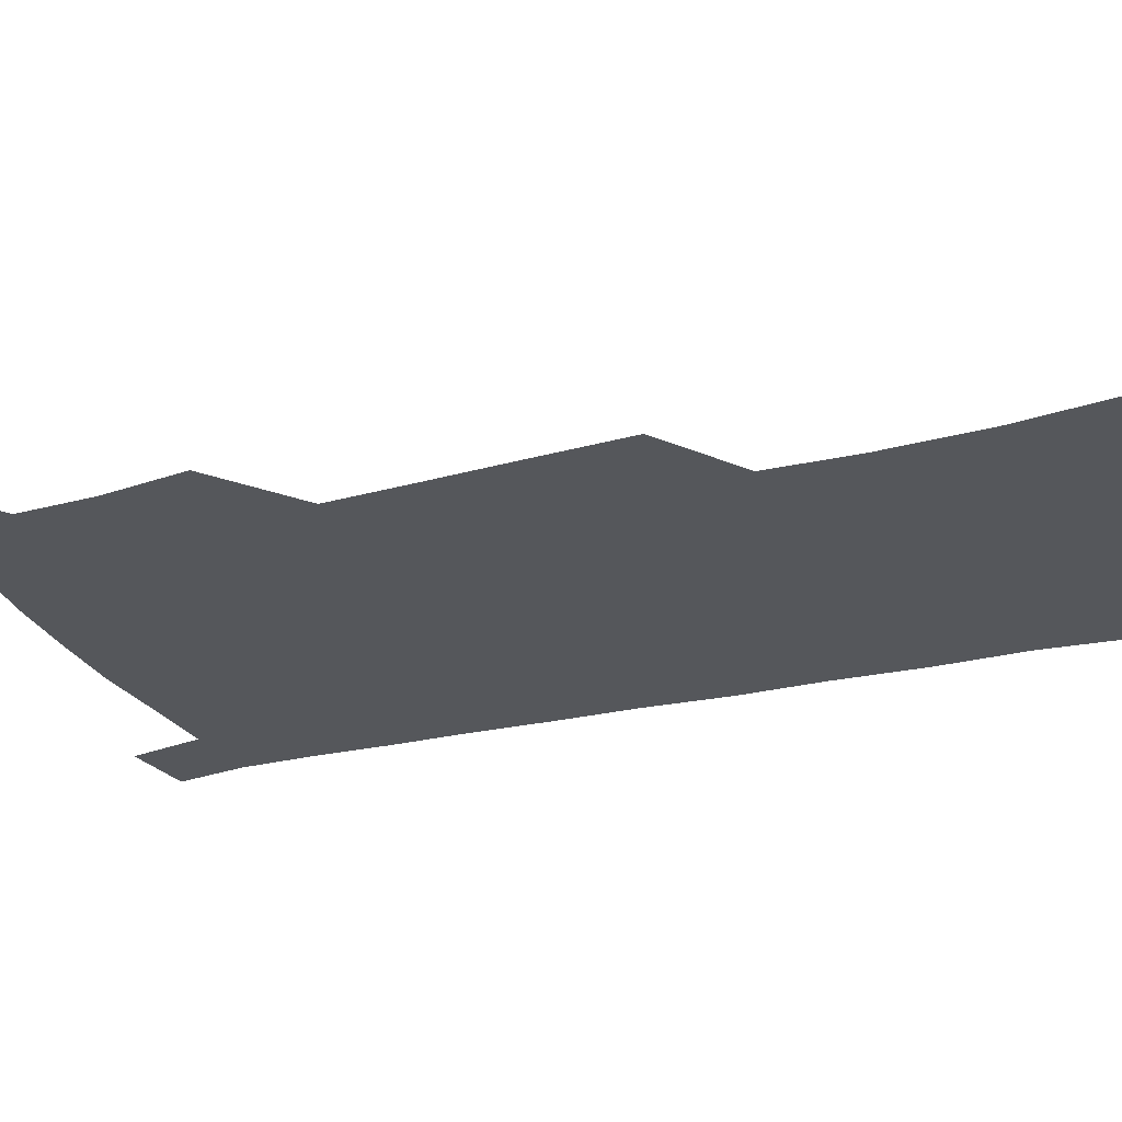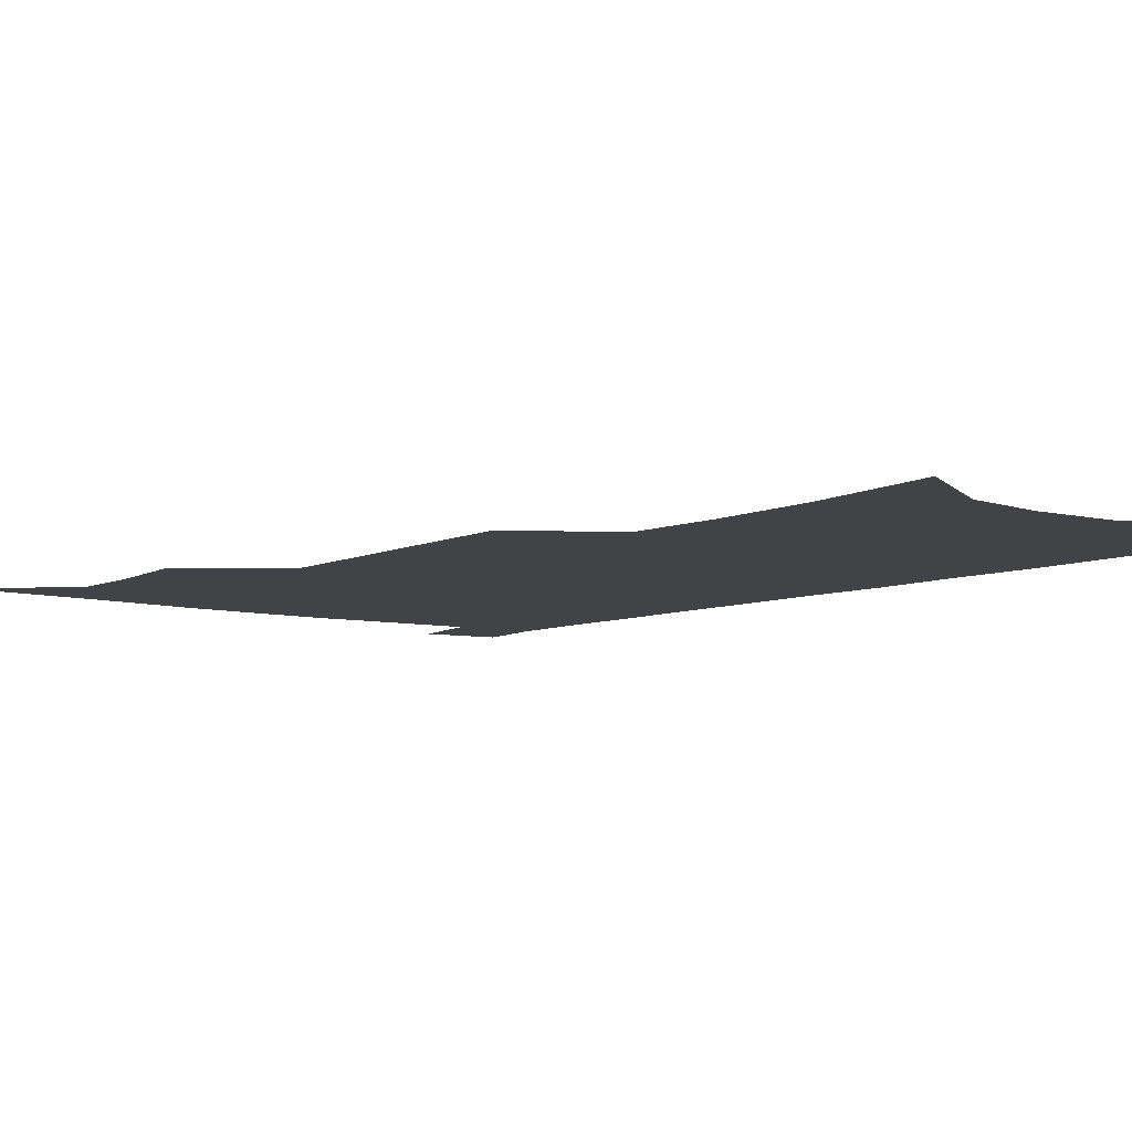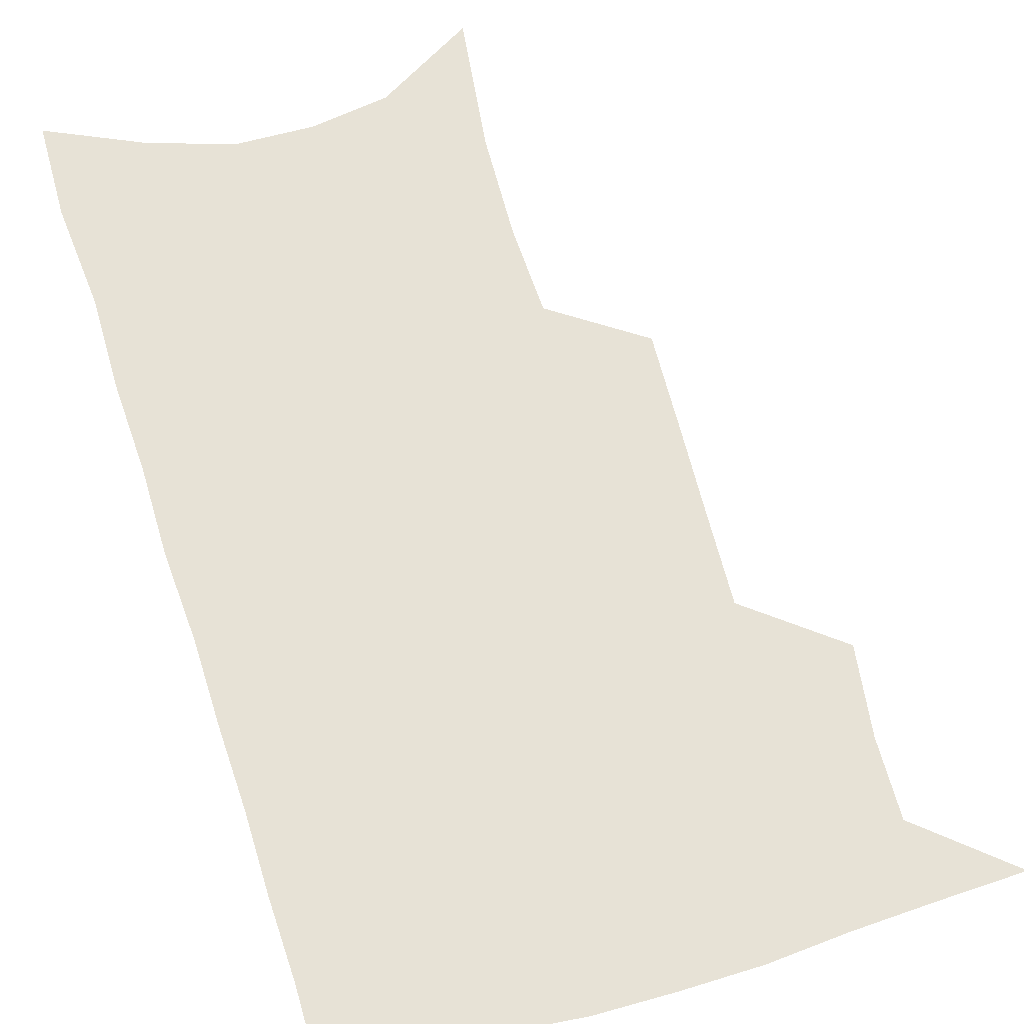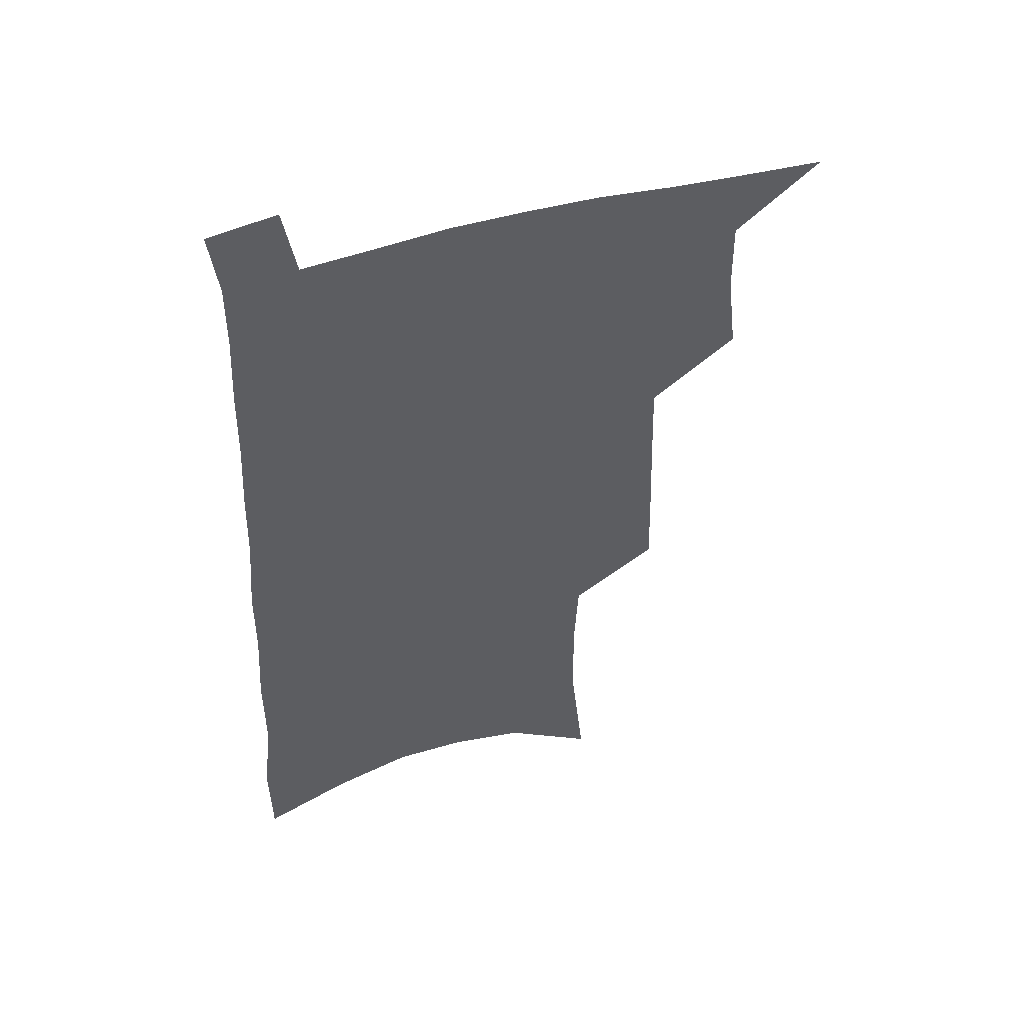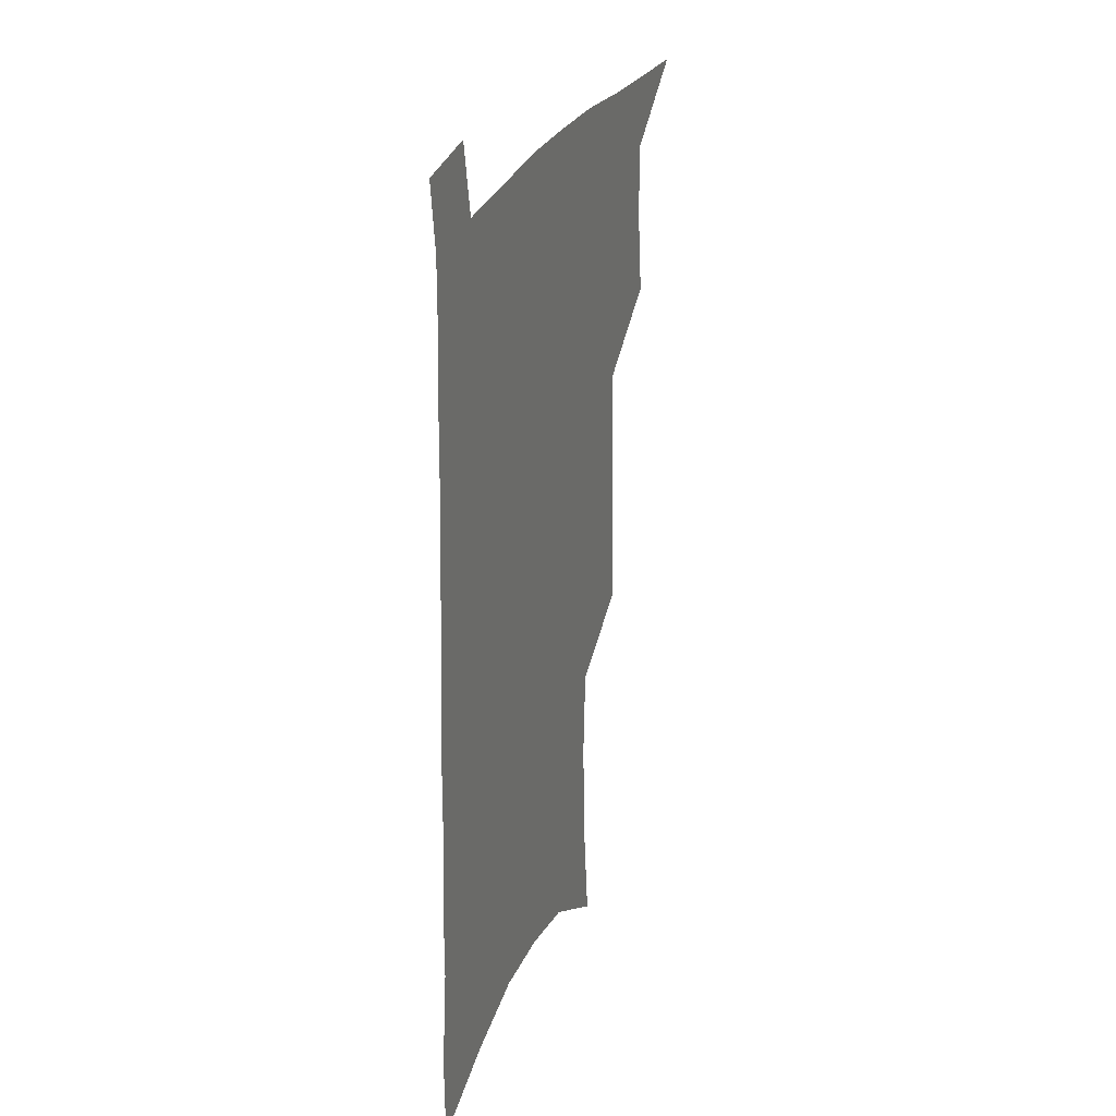
<metadata>
{"format":"obj","ext":"obj","renderer":"f3d","projection":"perspective","resolution":1024,"background":"white","views":[{"elev":-26.8,"azim":-67.8,"up":"+Z"},{"elev":-7.0,"azim":-37.1,"up":"+Z"},{"elev":63.4,"azim":164.3,"up":"+Z"},{"elev":51.4,"azim":162.4,"up":"+Y"},{"elev":29.1,"azim":111.0,"up":"+Y"}]}
</metadata>
<code>
v 487.6 531.4 0
v 514.6 445.6 0
v 518.4 477.3 0
v 518.8 505.6 0
v 518.3 533.2 0
v 543.3 320.1 0
v 544.3 355.3 0
v 545.5 389.1 0
v 546.5 421.3 0
v 547.8 451.9 0
v 549.9 481.1 0
v 548.7 507.9 0
v 546.6 535.1 0
v 570.9 178.3 0
v 576.1 228.1 0
v 576.9 266.4 0
v 575.3 298.7 0
v 577.4 336.9 0
v 577.3 368.8 0
v 577.3 399.4 0
v 577.7 428.7 0
v 577.9 456.6 0
v 578.2 483.5 0
v 577.4 509.3 0
v 574.1 537.9 0
v 605.1 200.1 0
v 605.5 239.8 0
v 604.7 274.3 0
v 604.5 309.5 0
v 605.1 345 0
v 604.3 373.8 0
v 604.8 405.2 0
v 604.5 432 0
v 604.3 458.5 0
v 604.4 484.7 0
v 603.8 510.4 0
v 601.8 538.7 0
v 633.1 205.2 0
v 632.5 244.3 0
v 631.5 278.7 0
v 630.8 313.1 0
v 630.3 345.5 0
v 629.9 375.2 0
v 629.9 404.6 0
v 629.8 433.4 0
v 629.9 459.5 0
v 630.1 485 0
v 630.3 510.5 0
v 629.2 538.8 0
v 660.8 205.1 0
v 659.4 242.4 0
v 658.1 277.5 0
v 656.8 311.9 0
v 655.7 344.7 0
v 655.3 374.8 0
v 655.4 403.2 0
v 655.2 431.4 0
v 655.5 458.1 0
v 655.5 485 0
v 656.2 510.5 0
v 657.5 536.7 0
v 691 196 0
v 688.2 235.5 0
v 686.3 271.5 0
v 684.2 306.5 0
v 683 338.9 0
v 683.1 368.8 0
v 682.3 398.9 0
v 681.9 427.7 0
v 681.9 455.5 0
v 681.5 483 0
v 682.3 509.1 0
v 684.1 534.9 0
v 688.9 562.5 0
v 725 181 0
v 725.4 216.3 0
v 721.5 255.2 0
v 721.4 288.6 0
v 719.3 322.8 0
v 719 354.4 0
v 716.4 387.1 0
v 715.6 417.6 0
v 714 447.9 0
v 713.5 476.7 0
v 712.1 505.3 0
v 711.8 532.6 0
v 715.2 558.6 0
f 4 5 1
f 9 10 2
f 2 10 3
f 10 11 3
f 3 11 4
f 11 12 4
f 4 12 5
f 12 13 5
f 17 18 6
f 6 18 7
f 18 19 7
f 7 19 8
f 19 20 8
f 8 20 9
f 20 21 9
f 9 21 10
f 21 22 10
f 10 22 11
f 22 23 11
f 11 23 12
f 23 24 12
f 12 24 13
f 24 25 13
f 14 26 15
f 26 27 15
f 15 27 16
f 27 28 16
f 16 28 17
f 28 29 17
f 17 29 18
f 29 30 18
f 18 30 19
f 30 31 19
f 19 31 20
f 31 32 20
f 20 32 21
f 32 33 21
f 21 33 22
f 33 34 22
f 22 34 23
f 34 35 23
f 23 35 24
f 35 36 24
f 24 36 25
f 36 37 25
f 26 38 27
f 38 39 27
f 27 39 28
f 39 40 28
f 28 40 29
f 40 41 29
f 29 41 30
f 41 42 30
f 30 42 31
f 42 43 31
f 31 43 32
f 43 44 32
f 32 44 33
f 44 45 33
f 33 45 34
f 45 46 34
f 34 46 35
f 46 47 35
f 35 47 36
f 47 48 36
f 36 48 37
f 48 49 37
f 38 50 39
f 50 51 39
f 39 51 40
f 51 52 40
f 40 52 41
f 52 53 41
f 41 53 42
f 53 54 42
f 42 54 43
f 54 55 43
f 43 55 44
f 55 56 44
f 44 56 45
f 56 57 45
f 45 57 46
f 57 58 46
f 46 58 47
f 58 59 47
f 47 59 48
f 59 60 48
f 48 60 49
f 60 61 49
f 50 62 51
f 62 63 51
f 51 63 52
f 63 64 52
f 52 64 53
f 64 65 53
f 53 65 54
f 65 66 54
f 54 66 55
f 66 67 55
f 55 67 56
f 67 68 56
f 56 68 57
f 68 69 57
f 57 69 58
f 69 70 58
f 58 70 59
f 70 71 59
f 59 71 60
f 71 72 60
f 60 72 61
f 72 73 61
f 62 75 63
f 75 76 63
f 63 76 64
f 76 77 64
f 64 77 65
f 77 78 65
f 65 78 66
f 78 79 66
f 66 79 67
f 79 80 67
f 67 80 68
f 80 81 68
f 68 81 69
f 81 82 69
f 69 82 70
f 82 83 70
f 70 83 71
f 83 84 71
f 71 84 72
f 84 85 72
f 72 85 73
f 85 86 73
f 73 86 74
f 86 87 74

</code>
